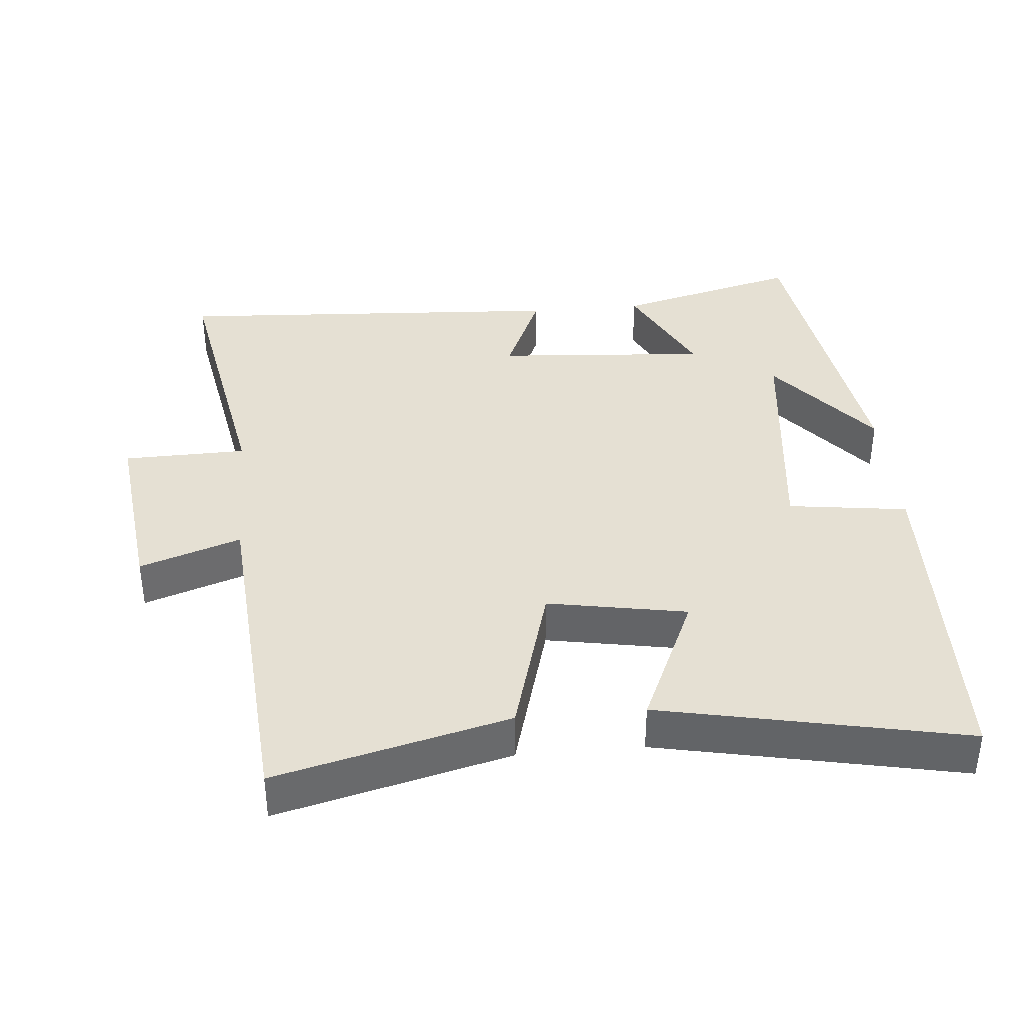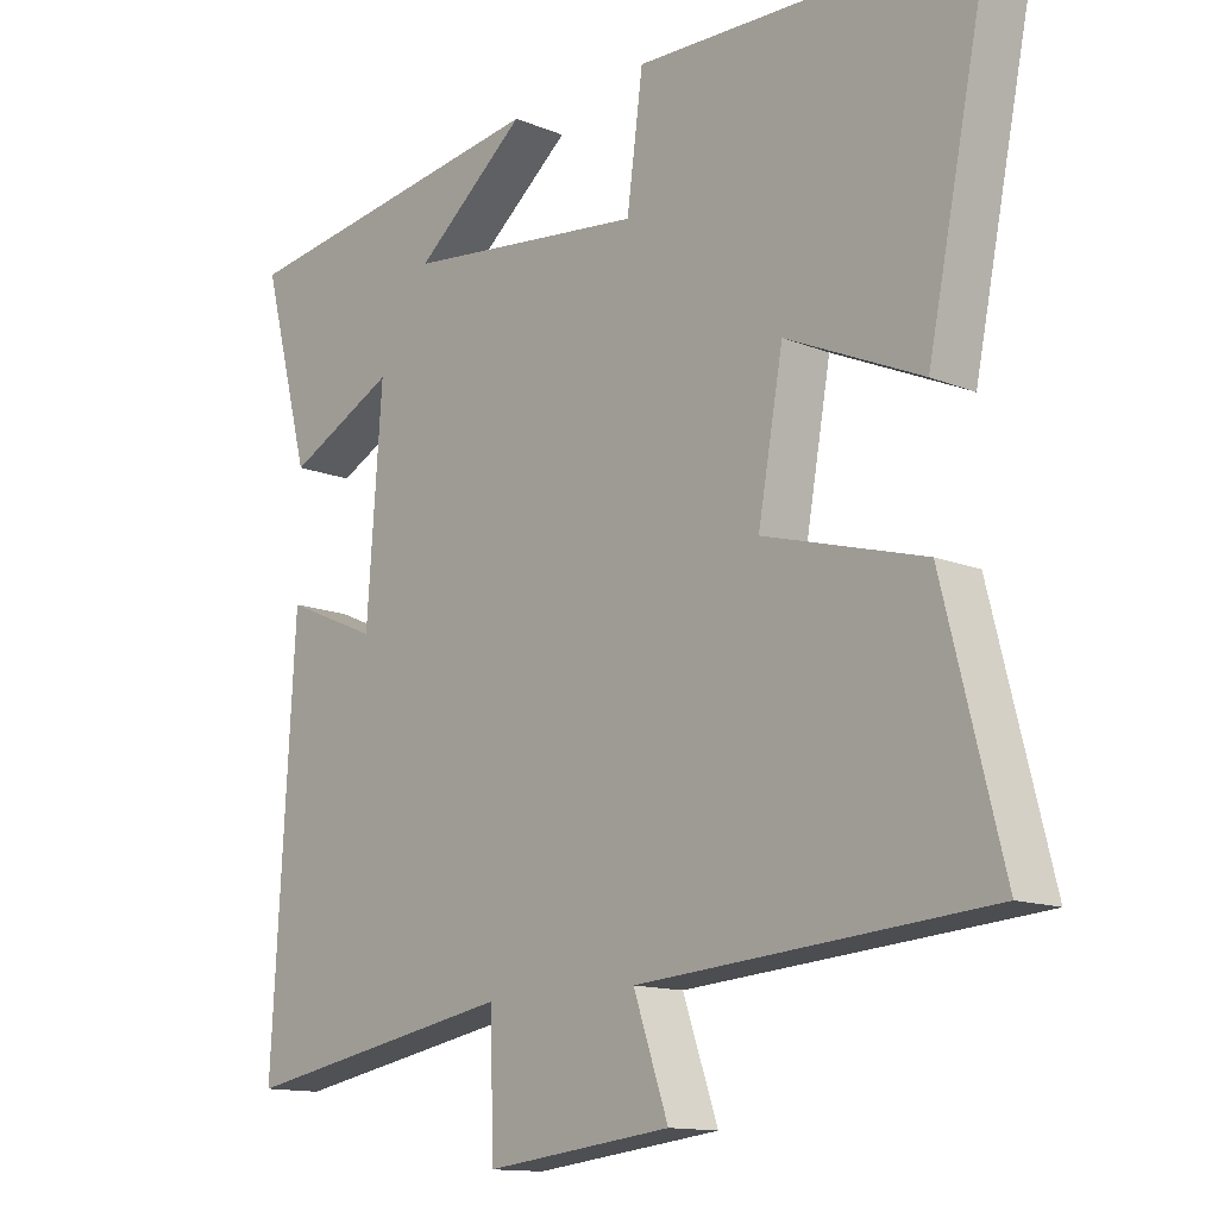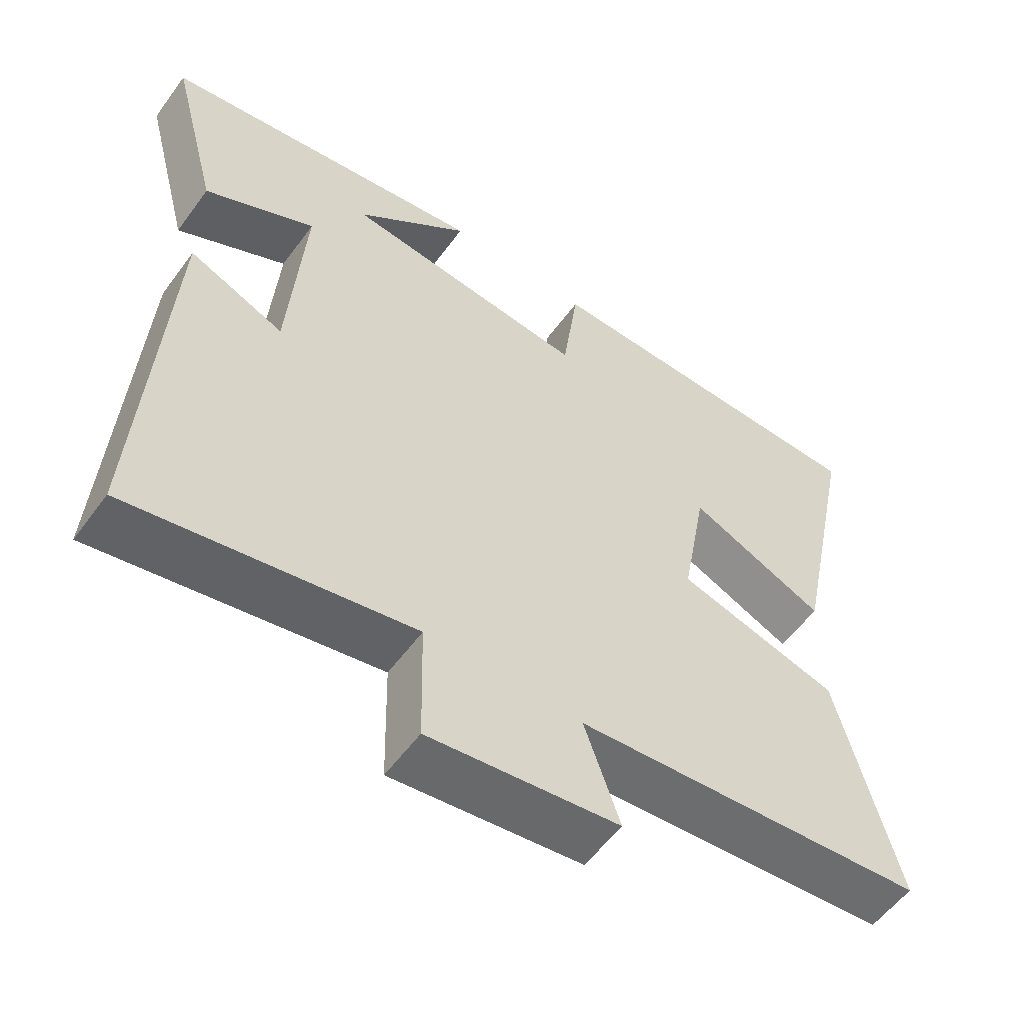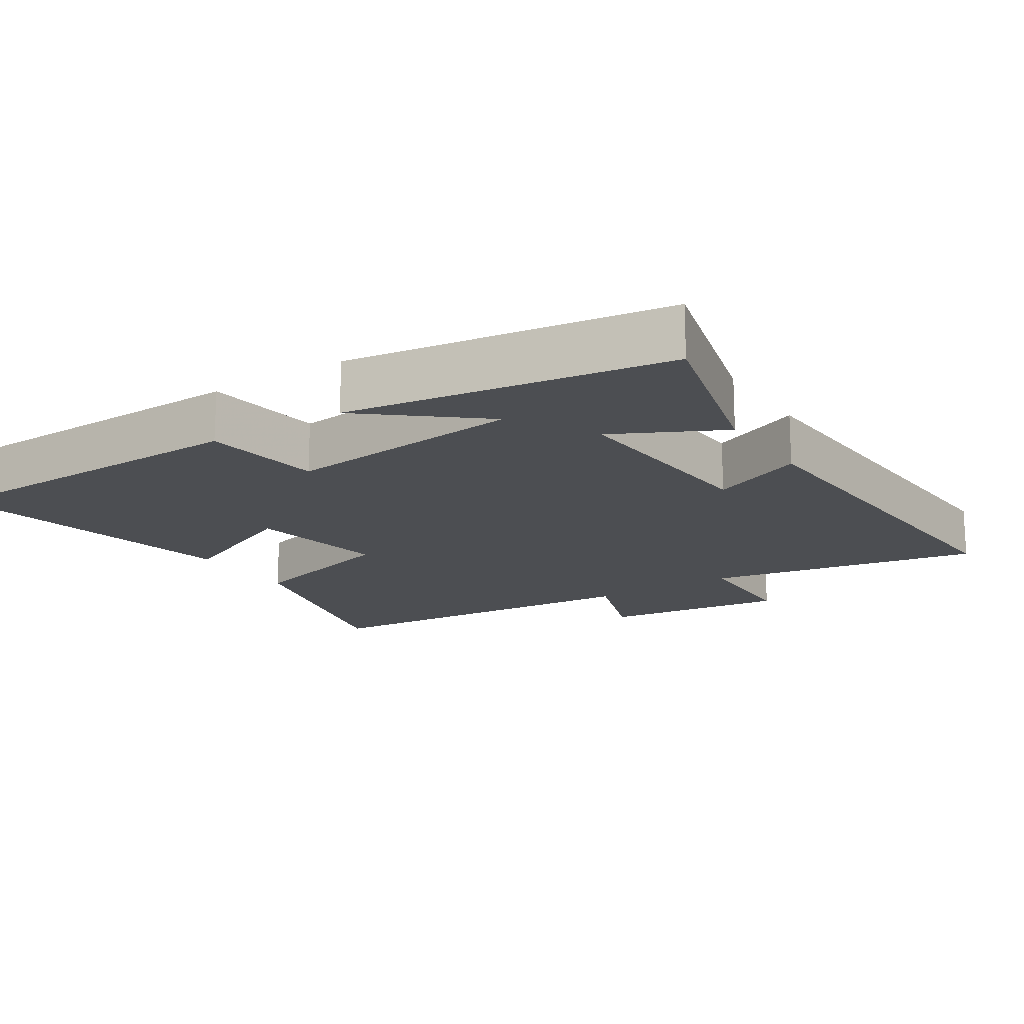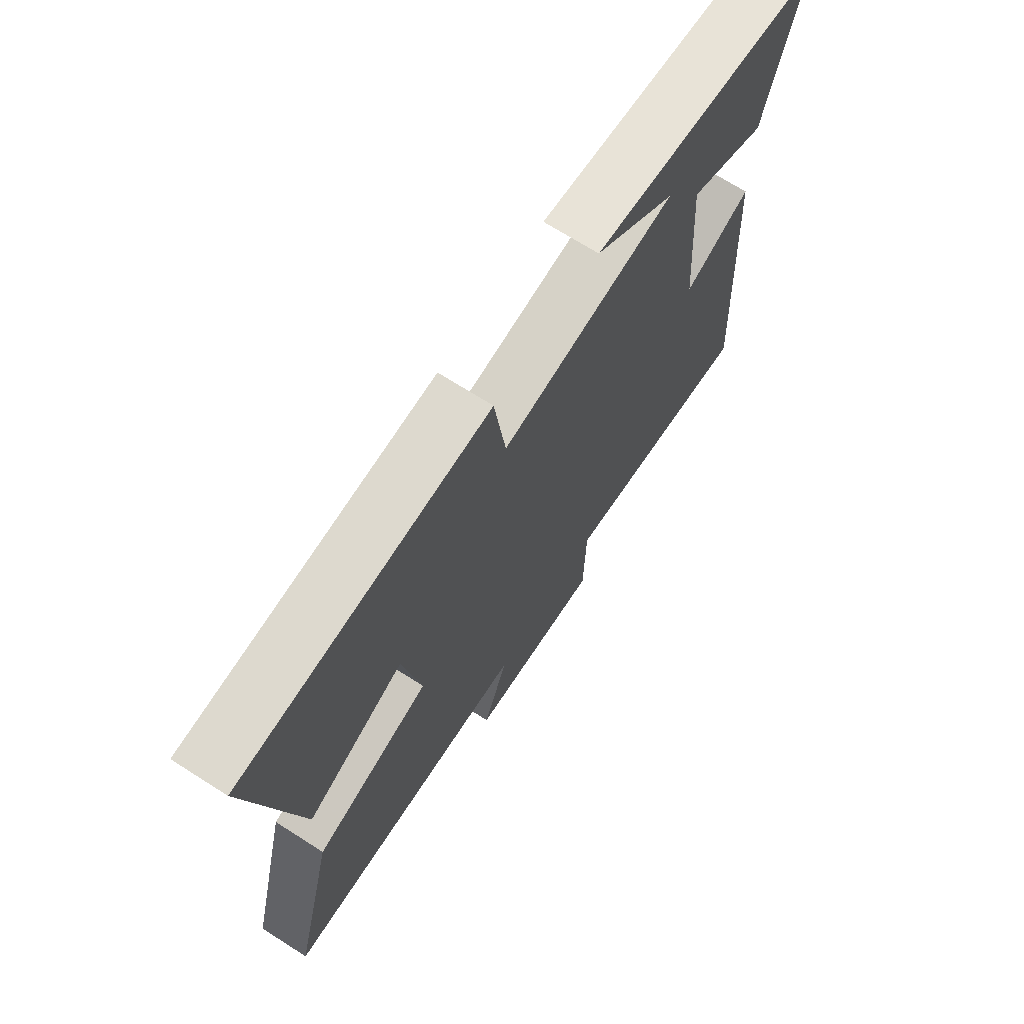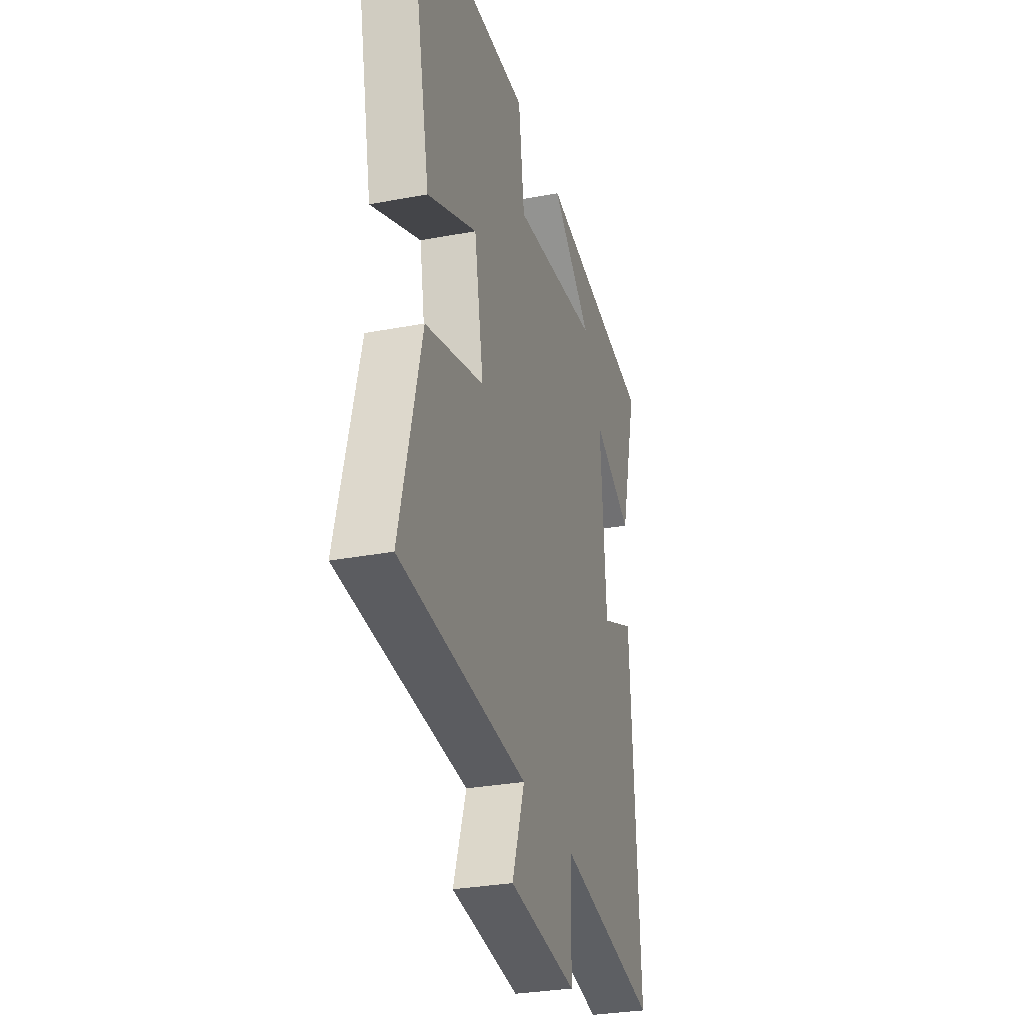
<metadata>
{"format":"obj","ext":"obj","renderer":"f3d","projection":"perspective","resolution":1024,"background":"white","views":[{"elev":38.1,"azim":-95.1,"up":"+Y"},{"elev":-13.2,"azim":-132.8,"up":"+Z"},{"elev":-56.2,"azim":144.3,"up":"+Z"},{"elev":-16.6,"azim":32.7,"up":"+Y"},{"elev":70.1,"azim":-57.5,"up":"+Z"},{"elev":-30.2,"azim":-74.6,"up":"+Z"}]}
</metadata>
<code>
v 0.533 0.07 -0.572
v 0.137 0.07 -0.5
v 0.133 0.07 -0.677
v -0.135 0.07 -0.645
v -0.085 0.07 -0.5
v -0.584 0.07 -0.462
v -0.5 0.07 -0.128
v -0.27 0.07 -0.063
v -0.306 0.07 0.137
v -0.5 0.07 0.05
v -0.59 0.07 0.486
v -0.101 0.07 0.5
v -0.078 0.07 0.328
v 0.268 0.07 0.368
v 0.107 0.07 0.5
v 0.569 0.07 0.433
v 0.5 0.07 0.169
v 0.344 0.07 0.247
v 0.366 0.07 -0.059
v 0.5 0.07 -0.001
v 0.533 0 -0.572
v 0.137 0 -0.5
v 0.133 0 -0.677
v -0.135 0 -0.645
v -0.085 0 -0.5
v -0.584 0 -0.462
v -0.5 0 -0.128
v -0.27 0 -0.063
v -0.306 0 0.137
v -0.5 0 0.05
v -0.59 0 0.486
v -0.101 0 0.5
v -0.078 0 0.328
v 0.268 0 0.368
v 0.107 0 0.5
v 0.569 0 0.433
v 0.5 0 0.169
v 0.344 0 0.247
v 0.366 0 -0.059
v 0.5 0 -0.001
f 19 20 1 2
f 18 19 2
f 16 17 18
f 14 15 16
f 14 16 18
f 13 14 18 2
f 11 12 13
f 10 11 13
f 9 10 13
f 13 2 3
f 9 13 3
f 8 9 3
f 5 6 7 8
f 3 4 5
f 3 5 8
f 22 21 40 39
f 22 39 38
f 38 37 36
f 36 35 34
f 38 36 34
f 22 38 34 33
f 33 32 31
f 33 31 30
f 33 30 29
f 23 22 33
f 23 33 29
f 23 29 28
f 28 27 26 25
f 25 24 23
f 28 25 23
f 1 21 22 2
f 2 22 23 3
f 3 23 24 4
f 4 24 25 5
f 5 25 26 6
f 6 26 27 7
f 7 27 28 8
f 8 28 29 9
f 9 29 30 10
f 10 30 31 11
f 11 31 32 12
f 12 32 33 13
f 13 33 34 14
f 14 34 35 15
f 15 35 36 16
f 16 36 37 17
f 17 37 38 18
f 18 38 39 19
f 19 39 40 20
f 20 40 21 1

</code>
